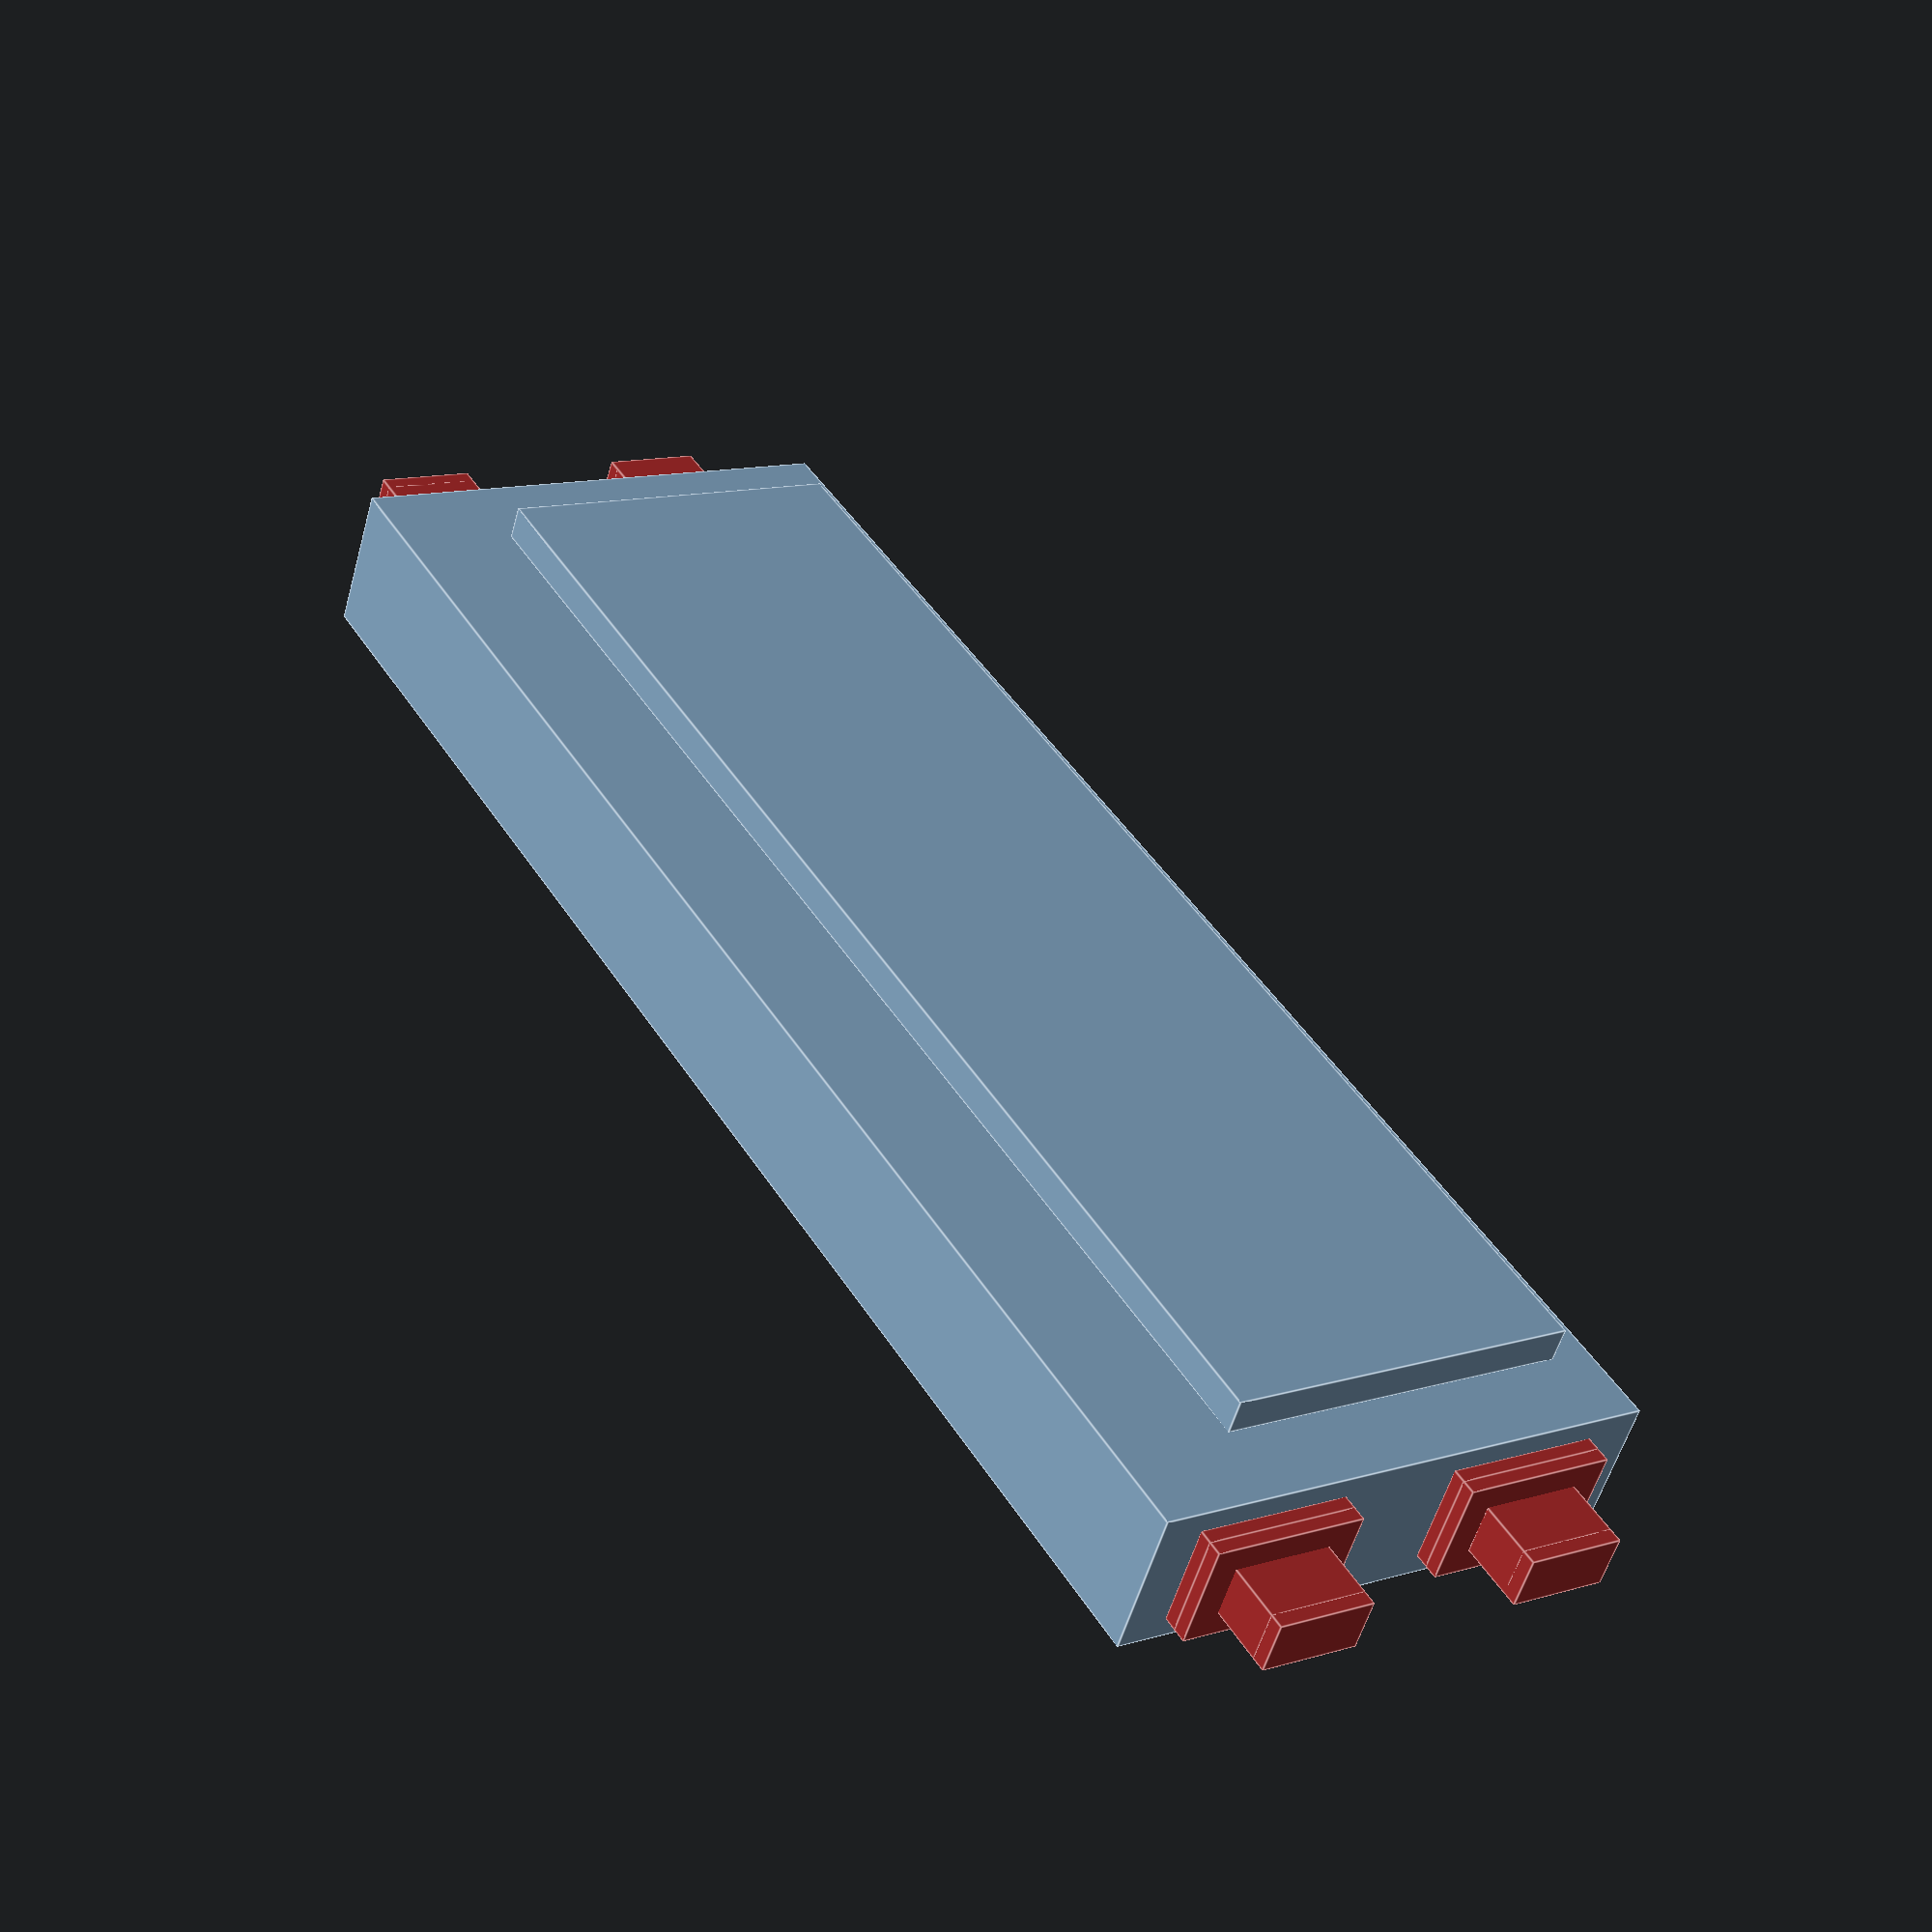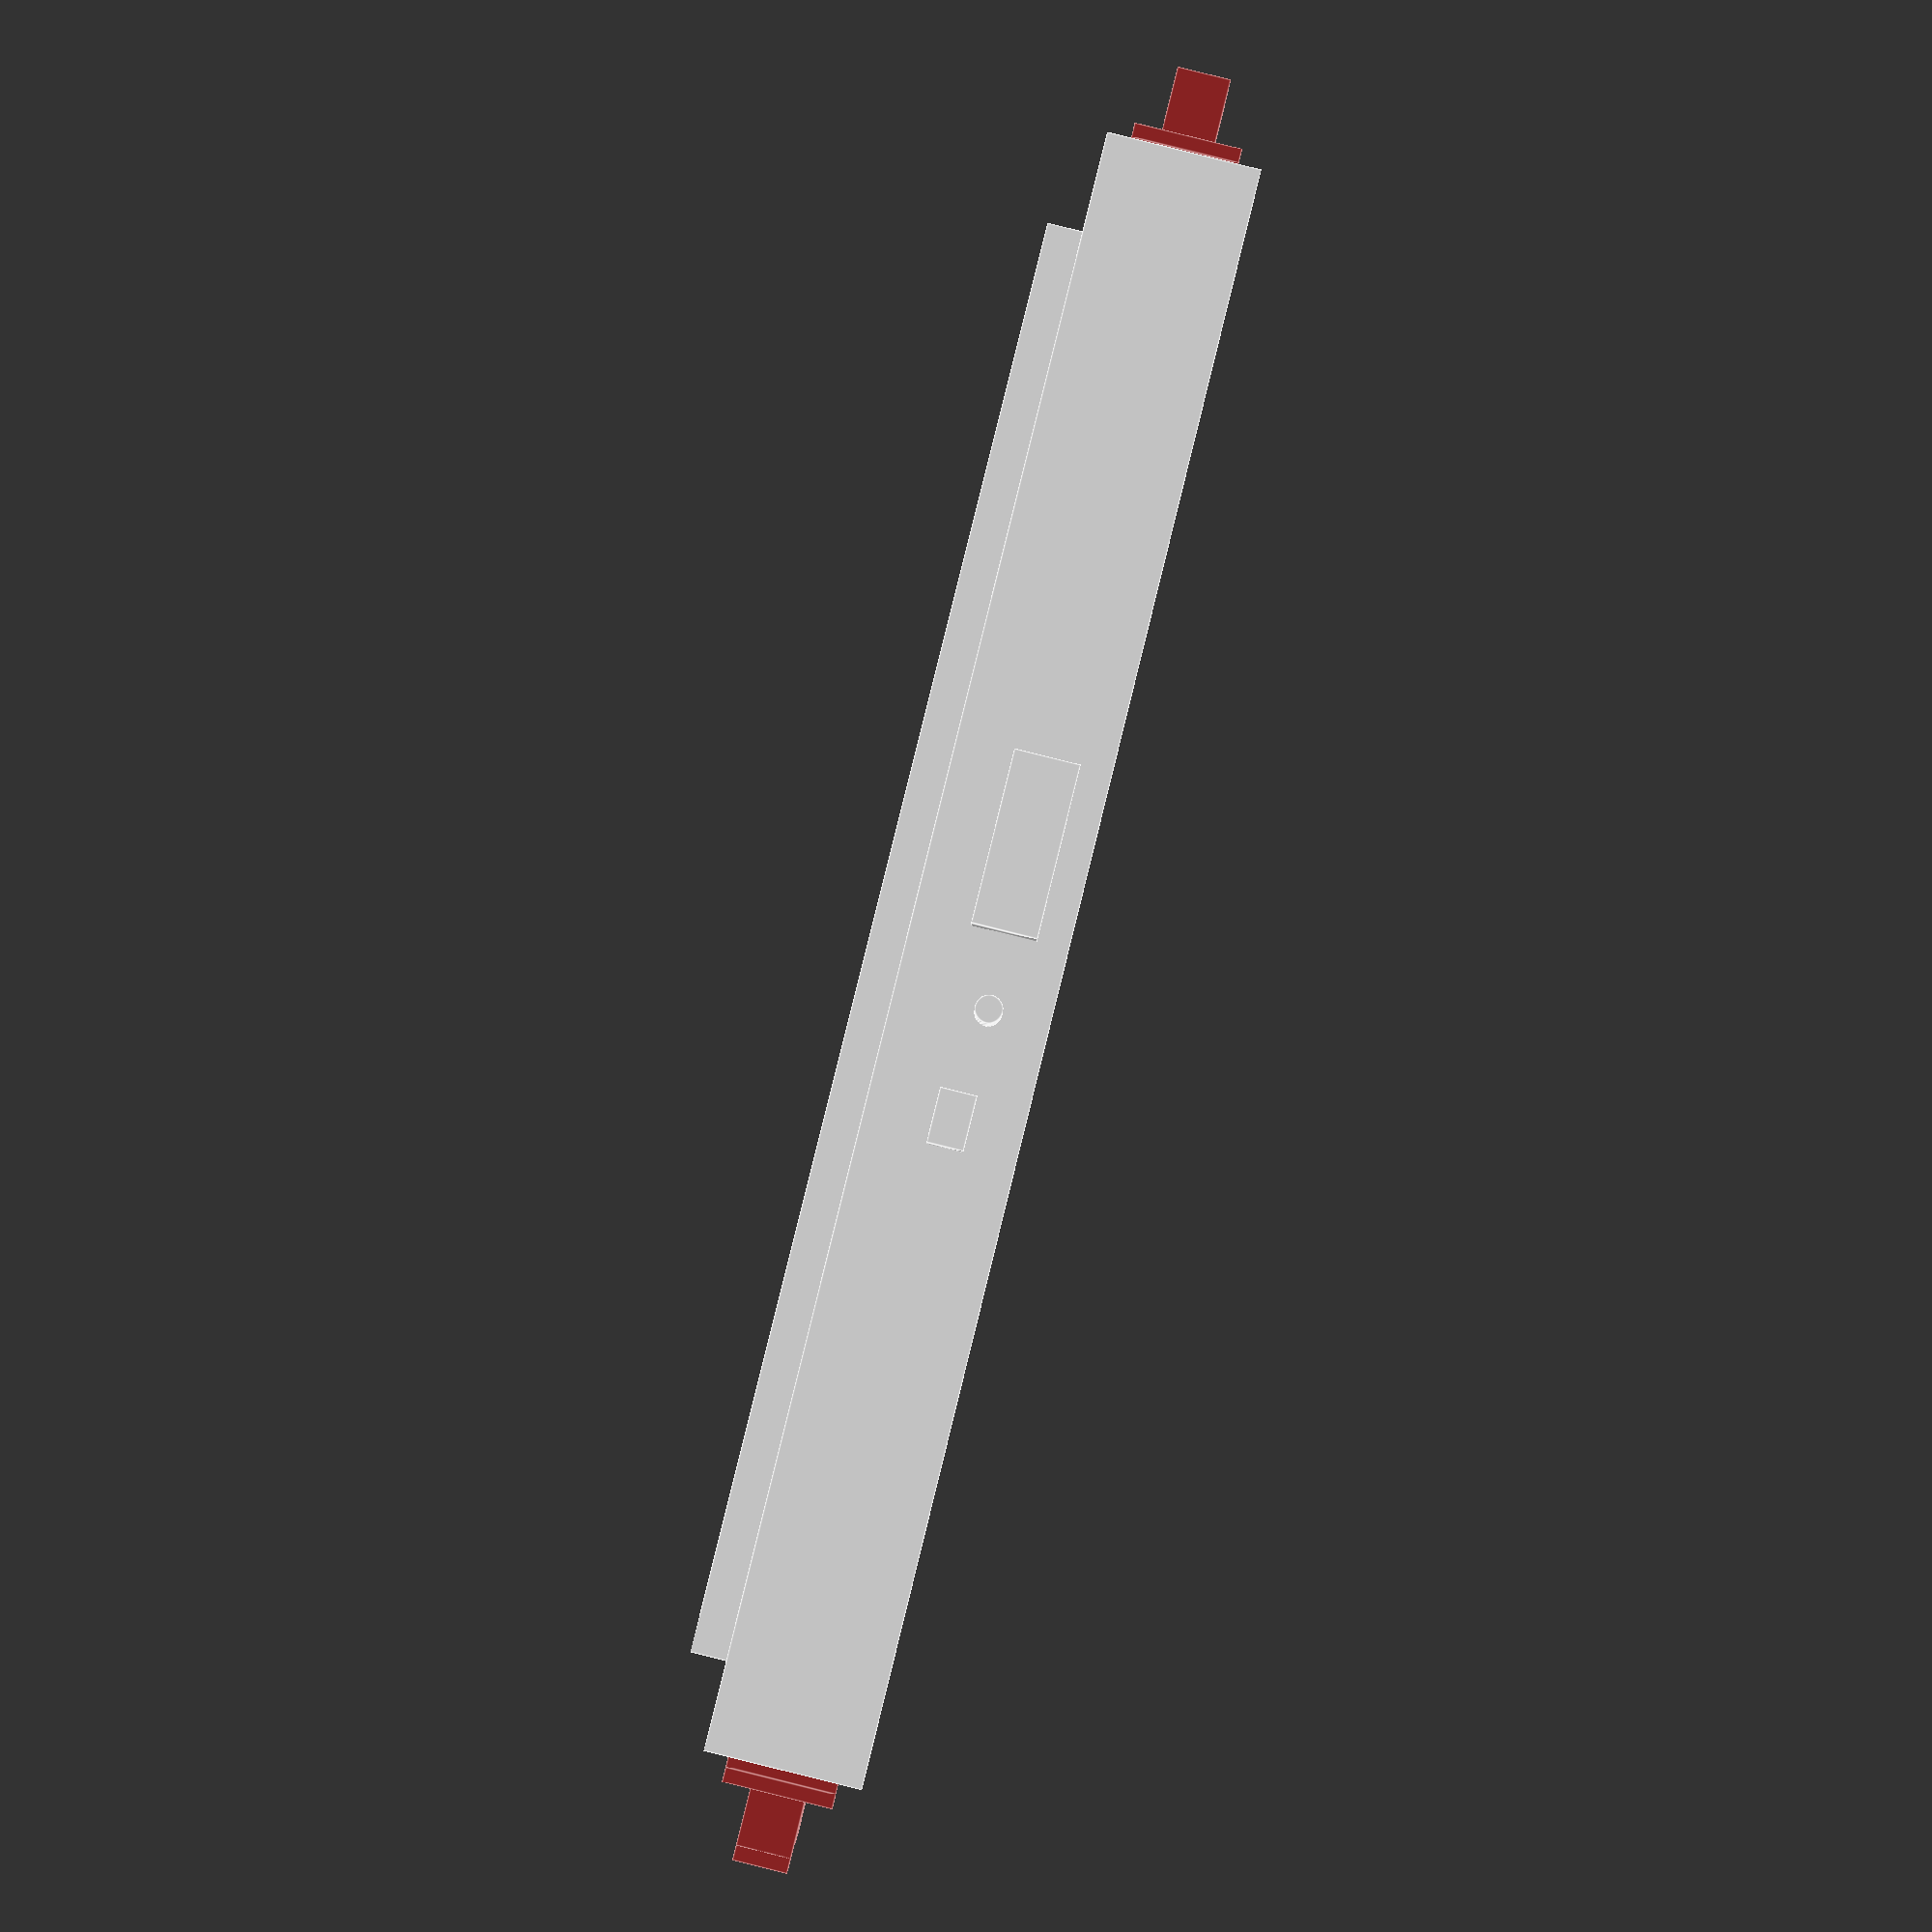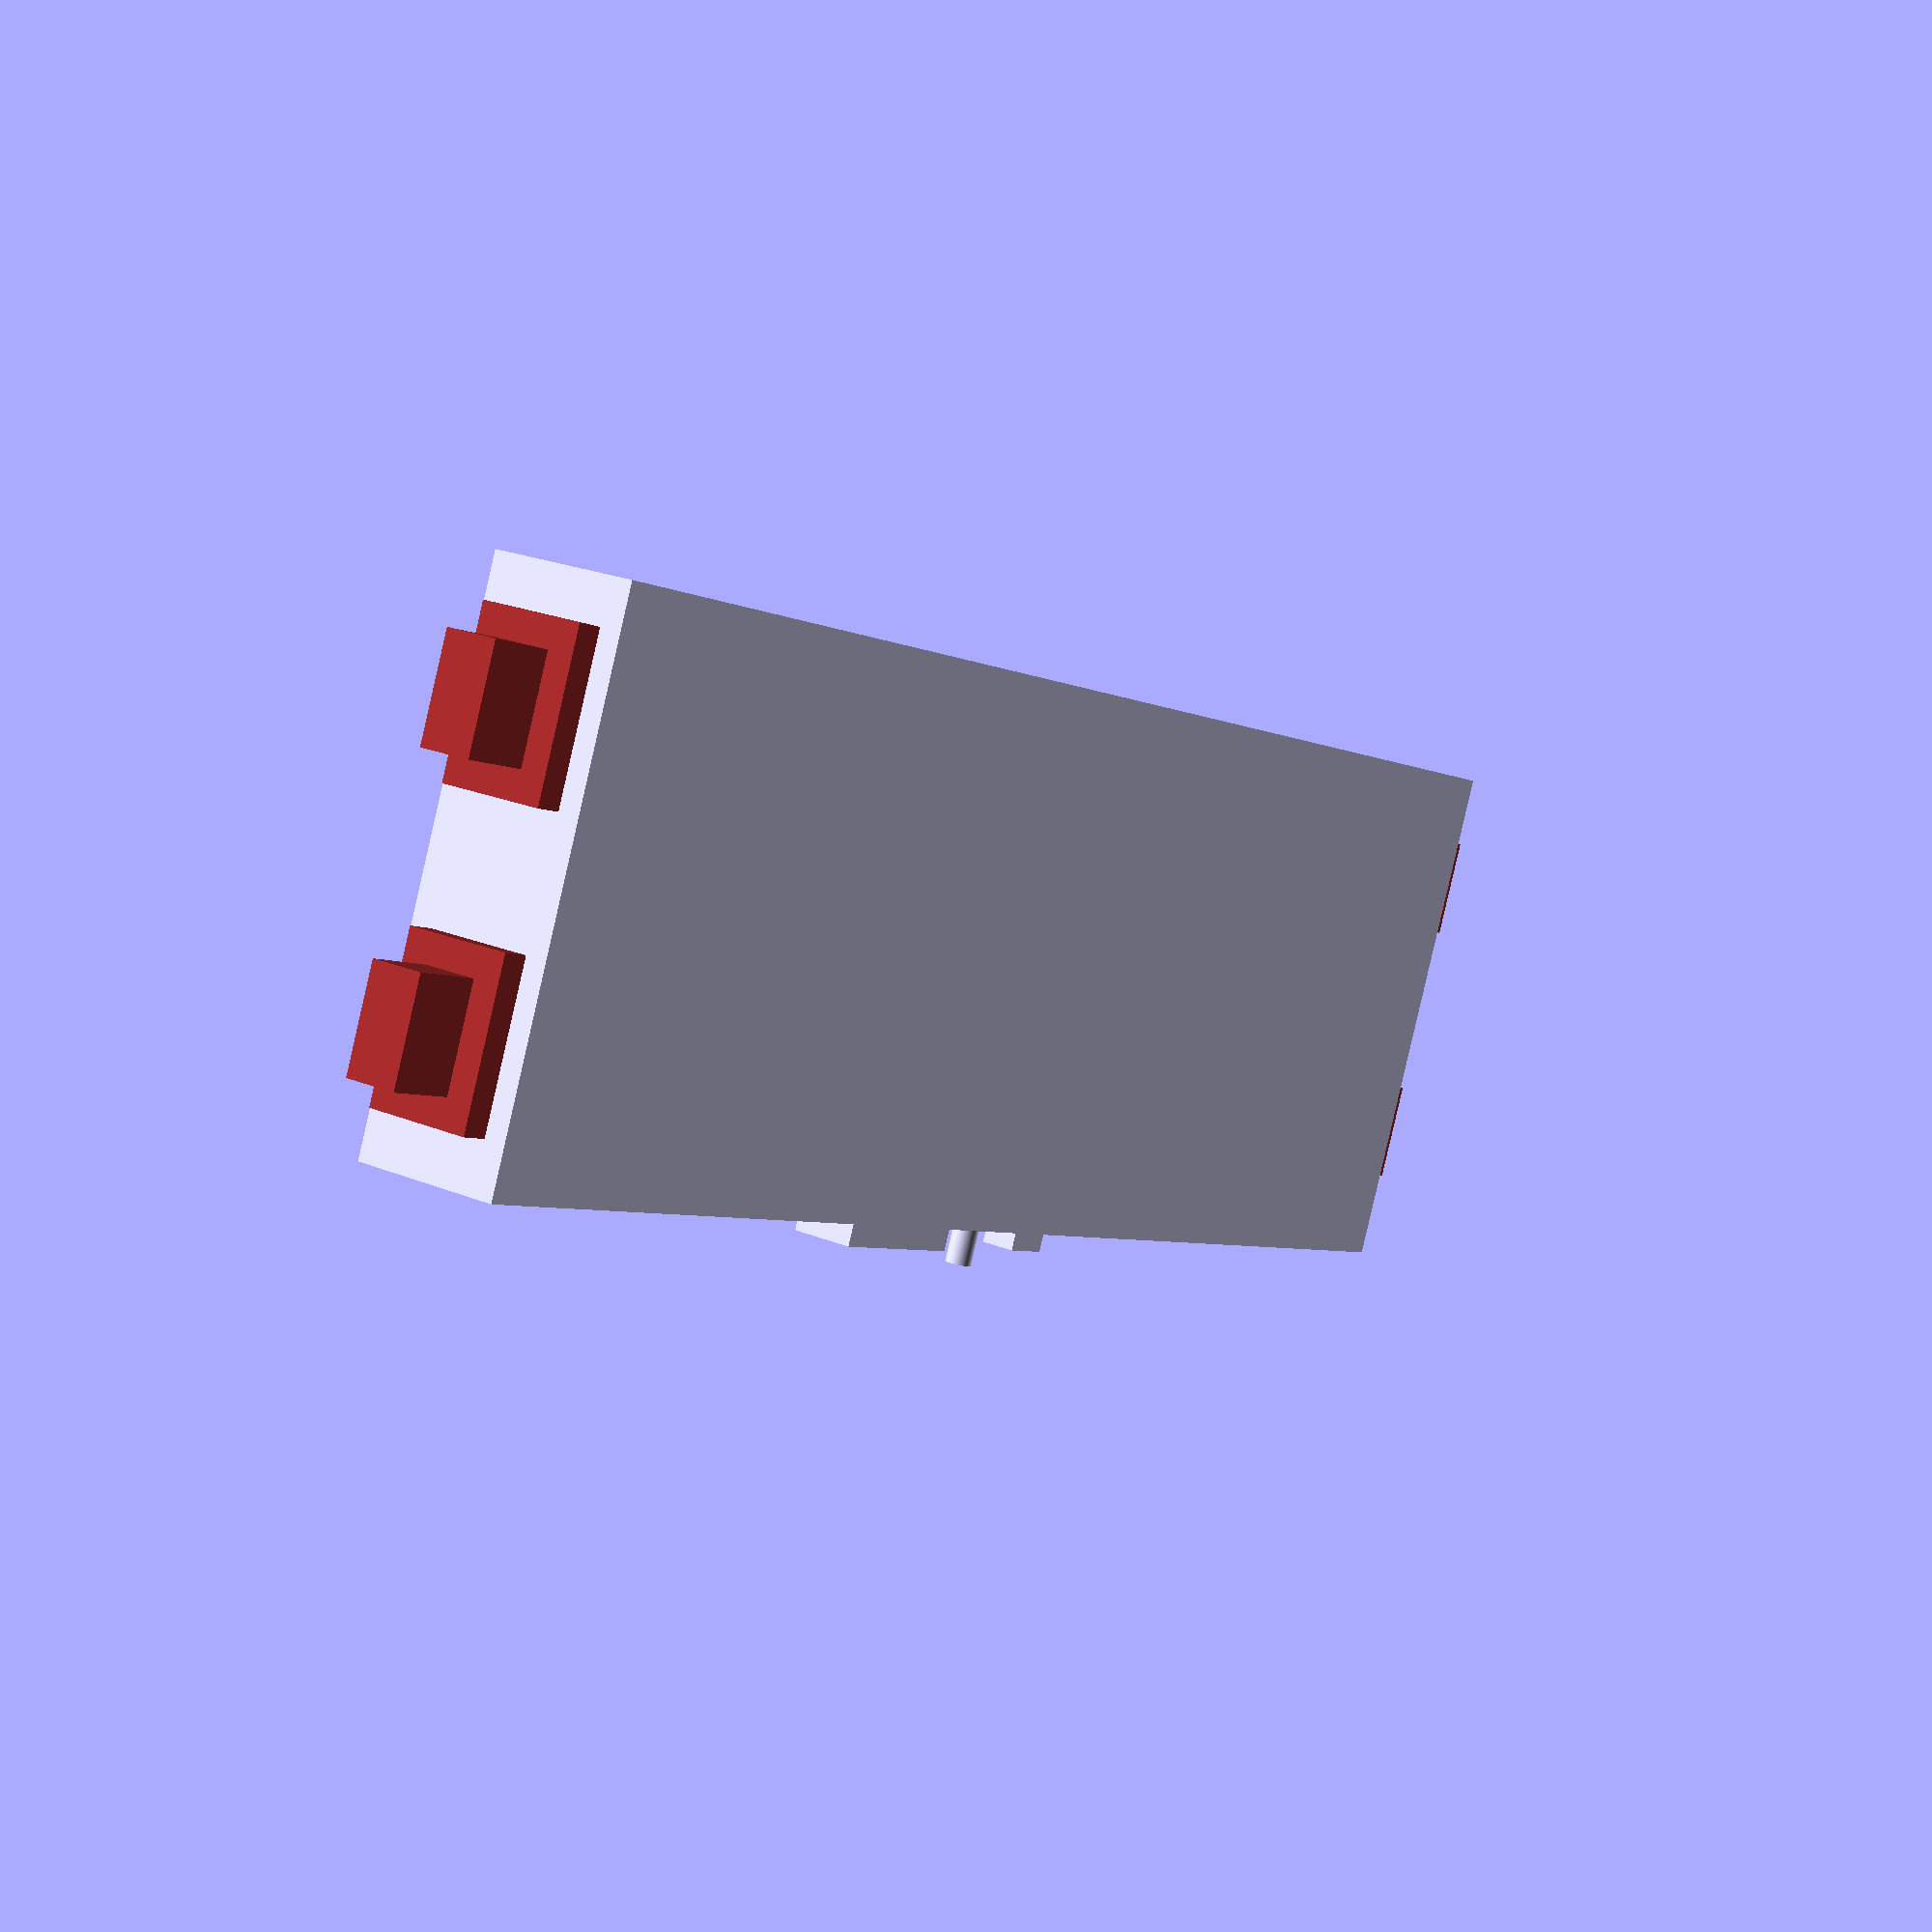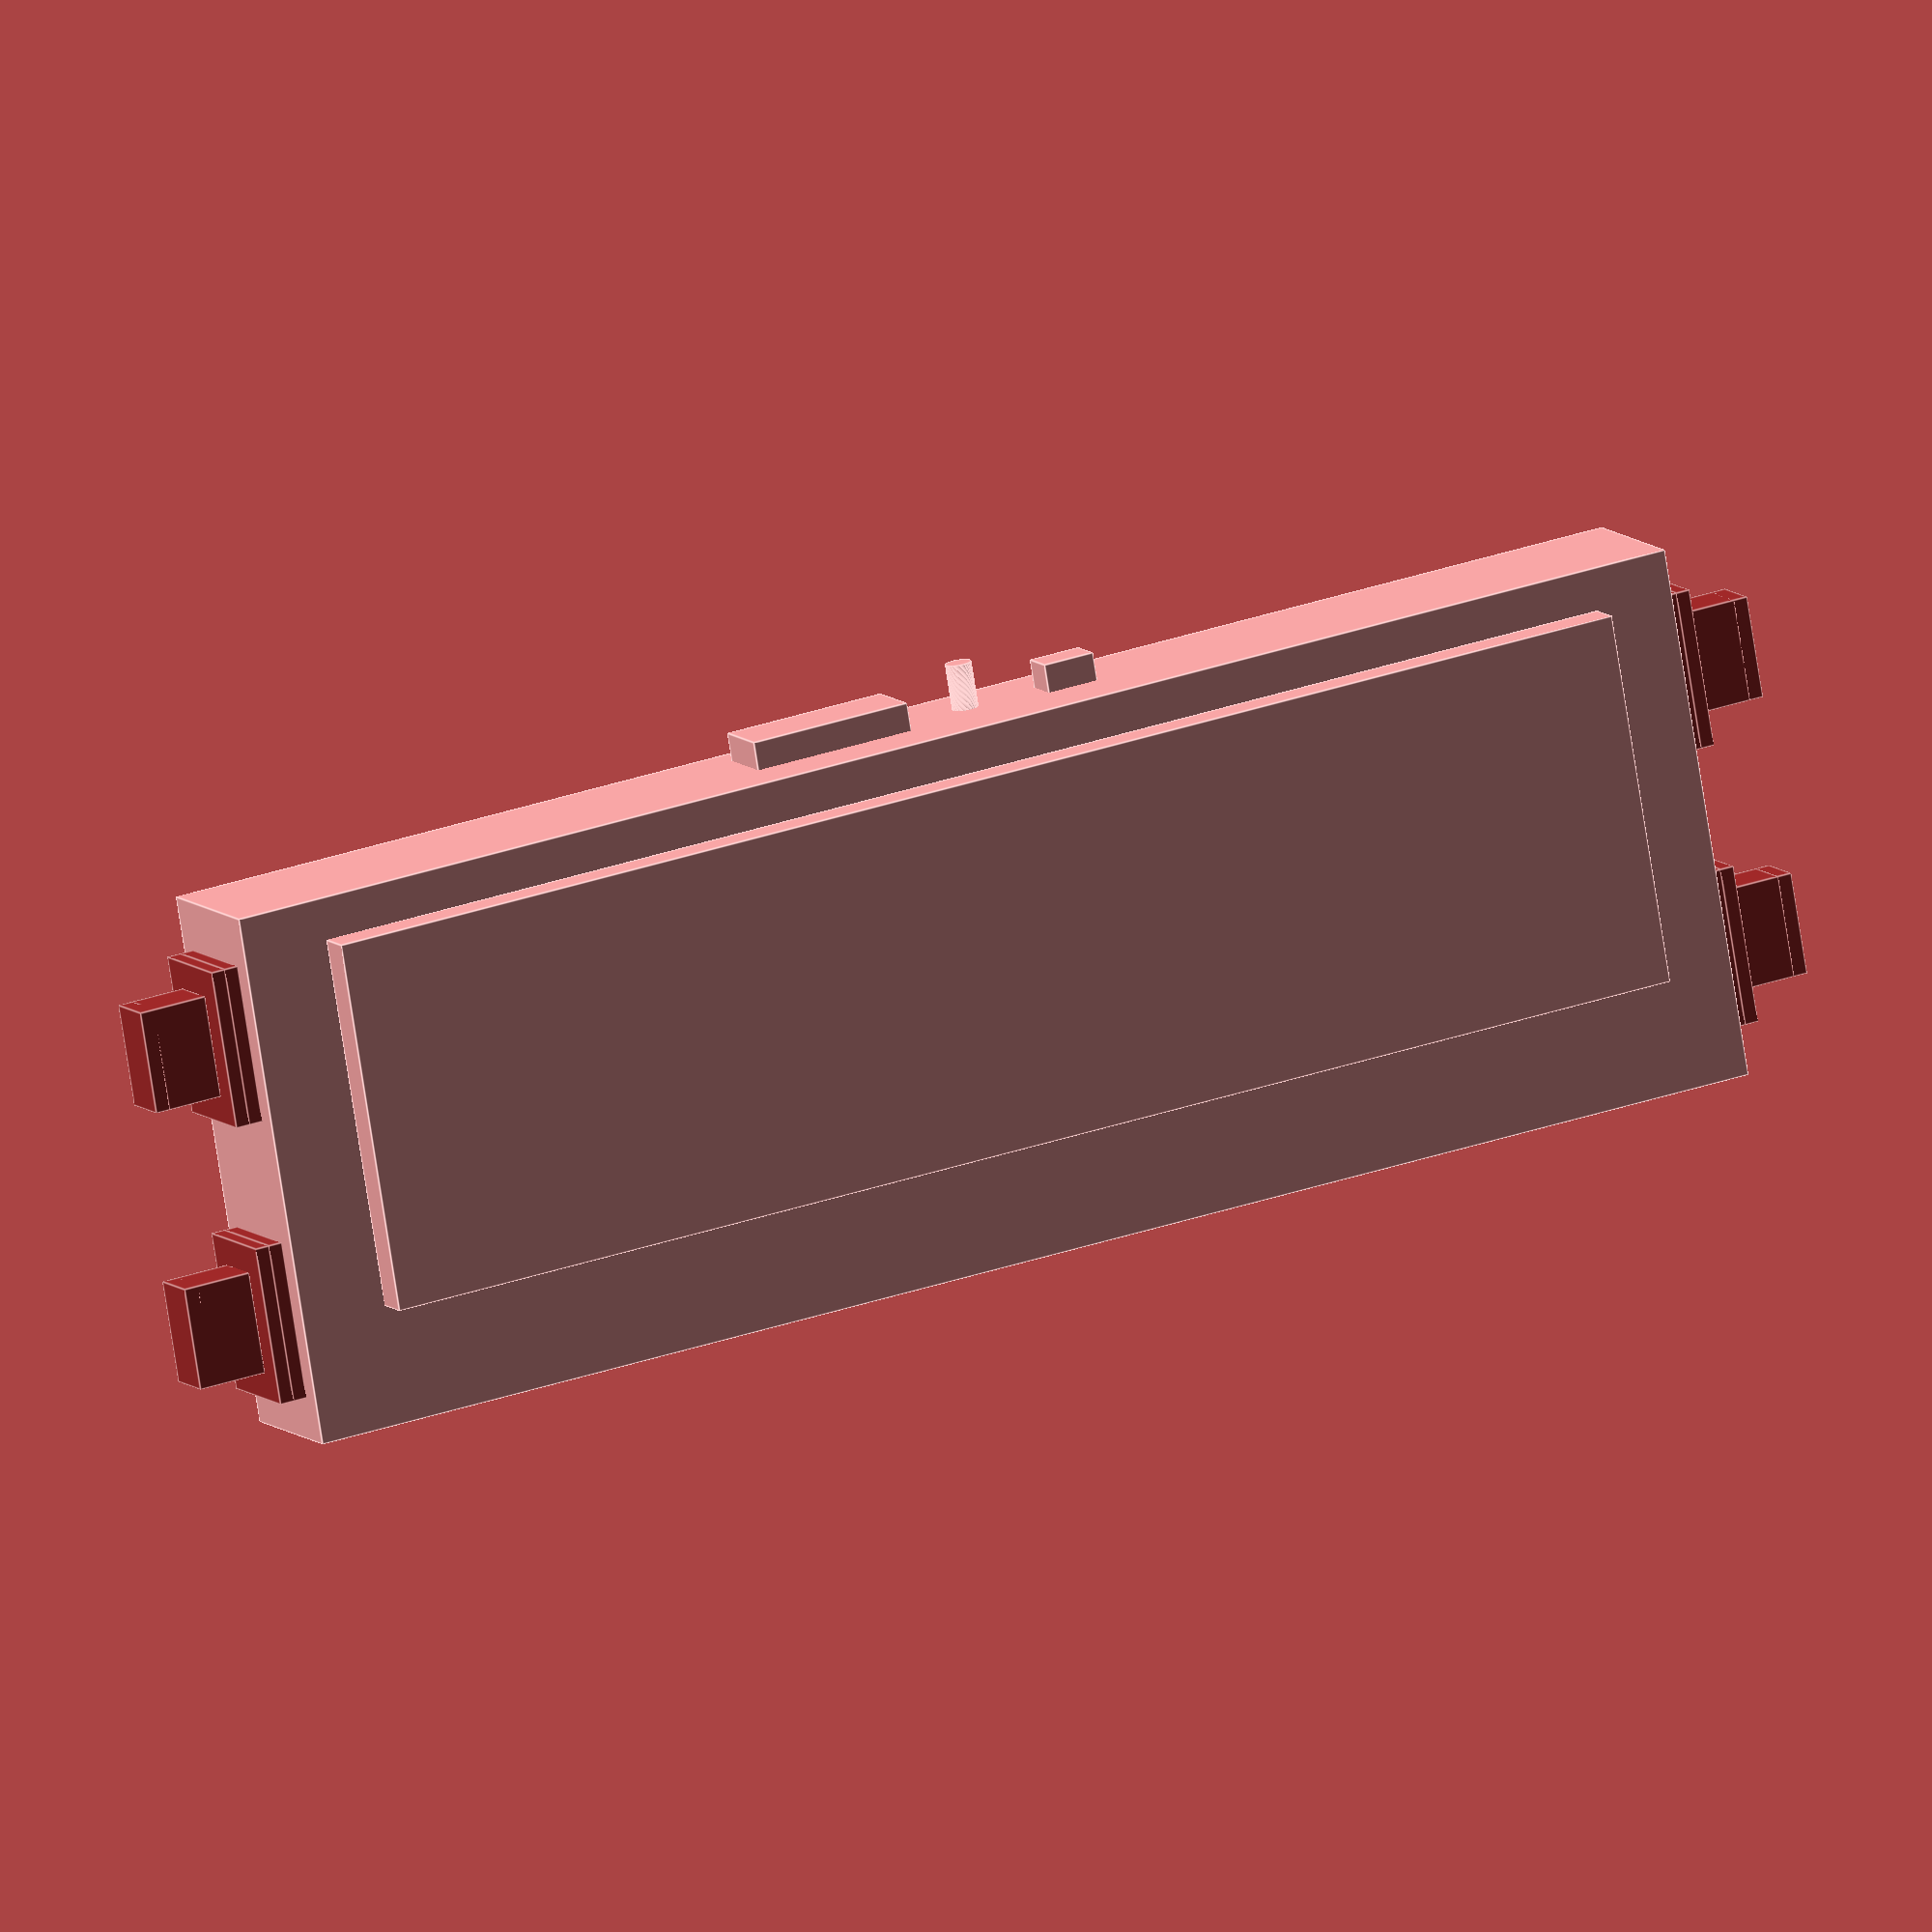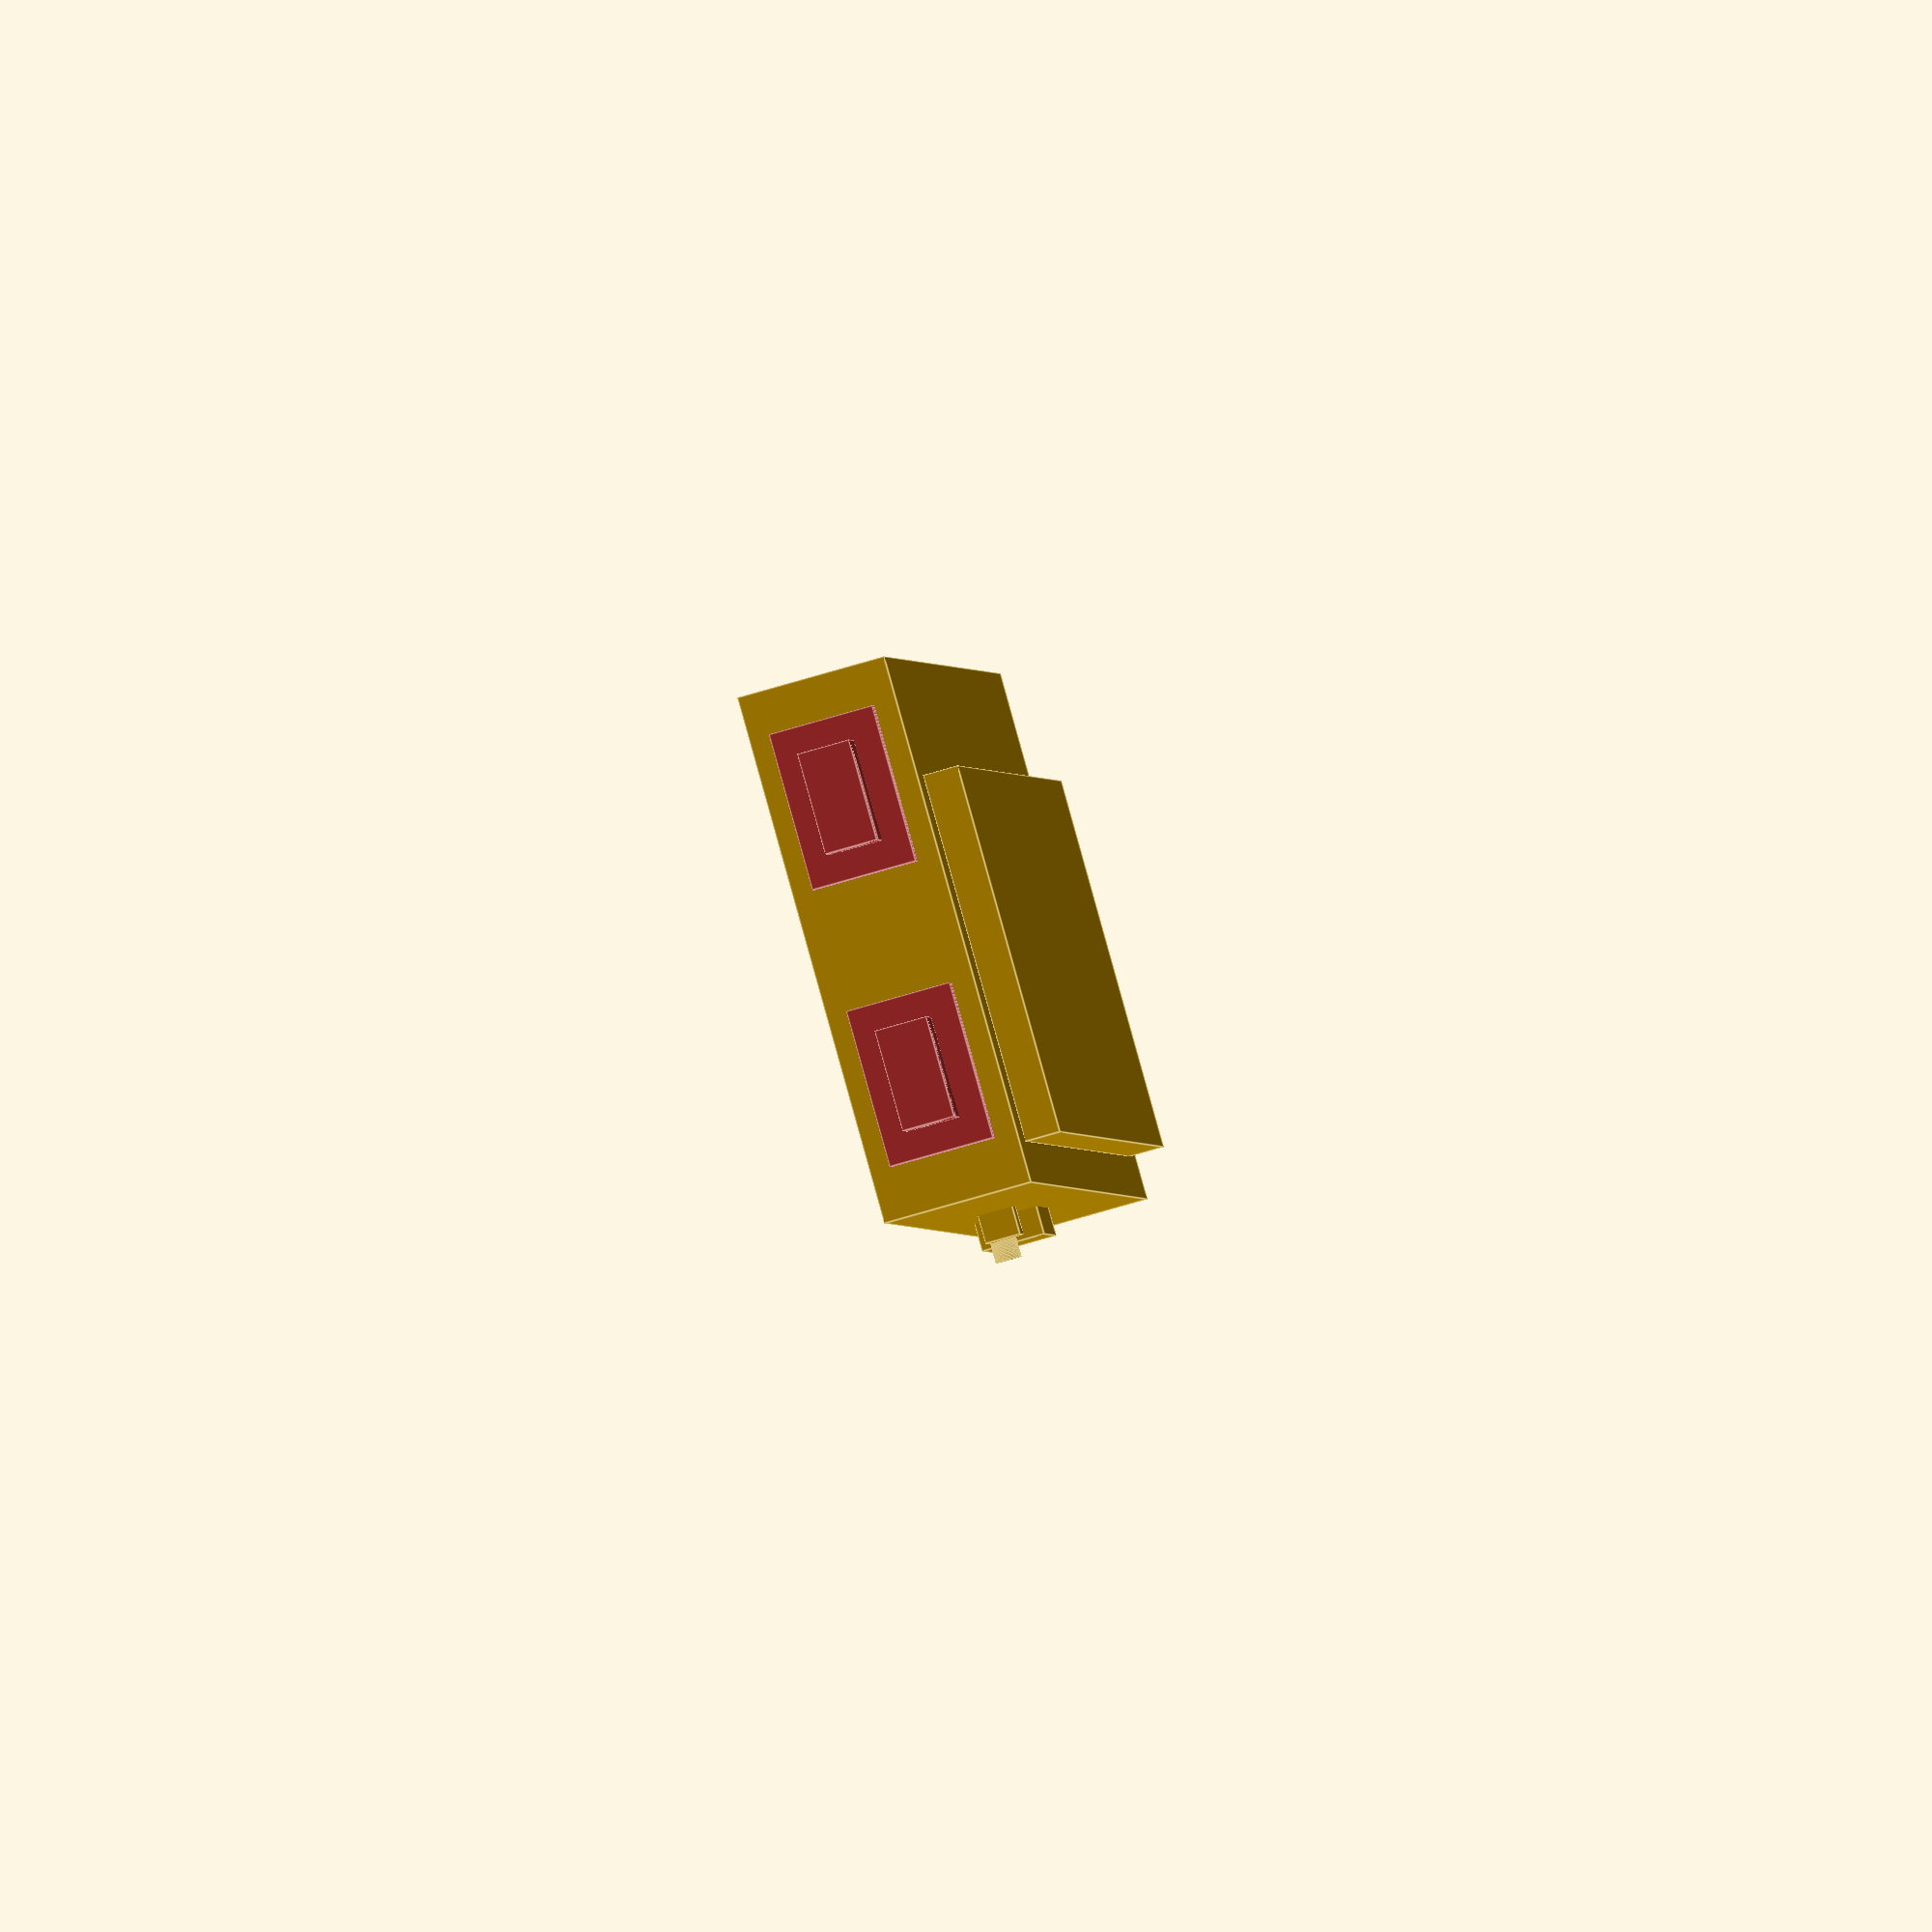
<openscad>
WALL_THICKNESS_FRONT_BACK = 0.8;
WALL_THICKNESS_LEFT_RIGHT = 0.8;
WALL_THICKNESS_TOP = 0.8;
WALL_THICKNESS_BOTTOM = 0.8;
BOARD_WIDTH = 88;
BOARD_HEIGHT = 30;
BOARD_DEPTH = 8.5;
BOARD_OVERSIZE = 0.4;
BUTTON_BASE_THICKNESS = 0.8;
BUTTON_ACTUATOR_LENGTH = 0.8;
BUTTON_ACTUATION = 0.6;

module button() {
    color("brown") {
        translate([0 - 4, 0, -1.5]) cube([4, 5.8, 3]);
        translate([0, 0 - 1.1 - 0.5, -2.5 - 0.5]) cube([BUTTON_BASE_THICKNESS + 0.01, 9, 6]);
    }
}

module button_mirrored() {
    color("brown") {
        translate([BUTTON_BASE_THICKNESS, 0, -1.5]) cube([4, 5.8, 3]);
        translate([-0.01, 0 - 1.1 - 0.5, -2.5 - 0.5]) cube([BUTTON_BASE_THICKNESS + 0.01, 9, 6]);
    }
}

module switch_and_button() {
    translate([0, 0 - 0.6 + 0.1, 0.6]) button();
}

module switch_and_button_mirrored() {
    translate([0, 0 - 0.6 + 0.1, 0.6]) button_mirrored();
}

module board() {
    body_width = BOARD_WIDTH + BOARD_OVERSIZE;
    body_height = BOARD_HEIGHT + BOARD_OVERSIZE;
    translate([0, 0, 2 + 0.15 + 1]) translate([0, 0, 0.5]) {
        // Buttons left
        translate([0, 4.6, 0]) switch_and_button();
        translate([0, 20.6, 0]) switch_and_button();
        translate([BUTTON_BASE_THICKNESS, 4.6, 0]) switch_and_button();
        translate([BUTTON_BASE_THICKNESS, 20.6, 0]) switch_and_button();
    }

    translate([BUTTON_BASE_THICKNESS + BUTTON_ACTUATOR_LENGTH, 0, 0]) {
        // Main body
        cube([body_width, body_height, BOARD_DEPTH]);
        // Display cutout
        translate([0, 2.2, -2]) translate([4.61, 4.62, 0]) cube([78.78, 21.18, 2]);
        translate([0, 0, 2 + 0.15 + 1]) {
            // Antenna
            translate([39, 26, 0]) cube([3, 3, 4]);
            // USB-C port
            translate([45.5 - 0.25, 30, 0]) cube([9.5, 2, 3.6]);
            // Audio port
            translate([41, 30 + 3, 2]) rotate([90, 0, 0]) cylinder(3, 0.75, 0.75, $fn=100);
            // Light sensor
            translate([33.5, 30, 0.5]) cube([3, 2, 1.5 + 0.5]);
            translate([0, 0, 0.5]) {
                // Buttons right
                translate([body_width, 4.6, 0]) switch_and_button_mirrored();
                translate([body_width, 20.6, 0]) switch_and_button_mirrored();
                translate([body_width + BUTTON_BASE_THICKNESS, 4.6, 0]) switch_and_button_mirrored();
                translate([body_width + BUTTON_BASE_THICKNESS , 20.6, 0]) switch_and_button_mirrored();
            }
        }
    }
}

module screw_thread() {
    cylinder(5, 0.45, 0.45, $fn=100);
}

module screw_hole() {
    cylinder(100, 0.6, 0.6, $fn=100);
    translate([0, 0, 2]) cylinder(100, 1, 1, $fn=100);
}

module top_cover() {
        width = BOARD_WIDTH + BOARD_OVERSIZE + WALL_THICKNESS_LEFT_RIGHT * 2 + BUTTON_ACTUATOR_LENGTH * 2 + BUTTON_BASE_THICKNESS * 2;
        height = BOARD_HEIGHT + BOARD_OVERSIZE + WALL_THICKNESS_FRONT_BACK * 2;
        depth = 1.8 /* board */ + 1 /* magnet */ + WALL_THICKNESS_TOP;
        mic_pos = [width / 2 - 1.5, height - (8 + 1 - 4), 1.8];
        difference() {
            cube([width, height, depth]);
            union() {
                // microphone grid hole
                translate(mic_pos) mic_hole();
                // magnet detent
                translate([width / 2 - 41/2, height / 2 - 13/2, 1.8]) cube([41, 13, 1.2]);
                // screw holes
                translate([1.25, 1.7, 0]) screw_hole();
                translate([1.25, height / 2, 0]) screw_hole();
                translate([1.25, height - 1.7, 0]) screw_hole();
                translate([width - 1.25, 1.7, 0]) screw_hole();
                translate([width - 1.25, height / 2, 0]) screw_hole();
                translate([width - 1.25, height - 1.7, 0]) screw_hole();
            };
        }
        // microphone grid
        translate(mic_pos) grid(WALL_THICKNESS_TOP + 1);
}

module bottom_shell() {
    width = BOARD_WIDTH + BOARD_OVERSIZE + WALL_THICKNESS_LEFT_RIGHT * 2 + BUTTON_ACTUATOR_LENGTH * 2 + BUTTON_BASE_THICKNESS * 2;
    height = BOARD_HEIGHT + BOARD_OVERSIZE + WALL_THICKNESS_FRONT_BACK * 2;
    difference() {
        // bottom shell
        cube([width, height, WALL_THICKNESS_BOTTOM + 6.7]);
        translate([0, 0, WALL_THICKNESS_BOTTOM + 6.7 - 4]) {
            // screw holes (4mm deep)
            translate([1.25, 1.7, 0]) screw_thread();
            translate([1.25, height / 2, 0]) screw_thread();
            translate([1.25, height - 1.7, 0]) screw_thread();
            translate([width - 1.25, 1.7, 0]) screw_thread();
            translate([width - 1.25, height / 2, 0]) screw_thread();
            translate([width - 1.25, height - 1.7, 0]) screw_thread();
        }
    }
}

module grid_bar(height) {
    translate([-4, -0.5, 0]) cube([8, 1, height]);
}

module grid(height) {
    translate([-1, 1, 0]) rotate([0, 0, 45]) grid_bar(height);
    translate([1, -1, 0]) rotate([0, 0, 45]) grid_bar(height);
    translate([-1,-1, 0]) rotate([0, 0, -45]) grid_bar(height);
    translate([1, 1, 0]) rotate([0, 0, -45]) grid_bar(height);
}

module mic_hole() {
    cylinder(2, 4, 4, $fn=100);
}

module case(top ,bottom) {
    difference() {
        bottom_shell_height = WALL_THICKNESS_BOTTOM + 6.7;
        union() {
            if (bottom) { color("green") bottom_shell(); }
            if (top) { translate([0, 0, bottom_shell_height]) color("red") top_cover(); }
        }
        translate([WALL_THICKNESS_LEFT_RIGHT, WALL_THICKNESS_FRONT_BACK, WALL_THICKNESS_BOTTOM]) !board();
    }
}
/*
    translate([WALL_THICKNESS_LEFT_RIGHT, WALL_THICKNESS_FRONT_BACK, WALL_THICKNESS_TOP]) color("white") board();
*/

module button_real() {
    color("brown") {
        translate([0, -2.7, -1.3]) cube([2.5, 5.8 - 0.4, 3 - 0.4]);
        translate([2.5, -4, -2.5]) cube([BUTTON_BASE_THICKNESS, 8, 5]);
    }
}

//scale([0.93, 0.95, 1]) rotate([0, 90, 0]) button_real();

case(false, true);
//button_real();
</openscad>
<views>
elev=54.0 azim=301.6 roll=164.6 proj=p view=edges
elev=92.9 azim=181.7 roll=256.1 proj=p view=edges
elev=157.9 azim=22.7 roll=234.4 proj=p view=wireframe
elev=170.6 azim=189.7 roll=24.4 proj=o view=edges
elev=75.9 azim=254.7 roll=106.2 proj=o view=edges
</views>
